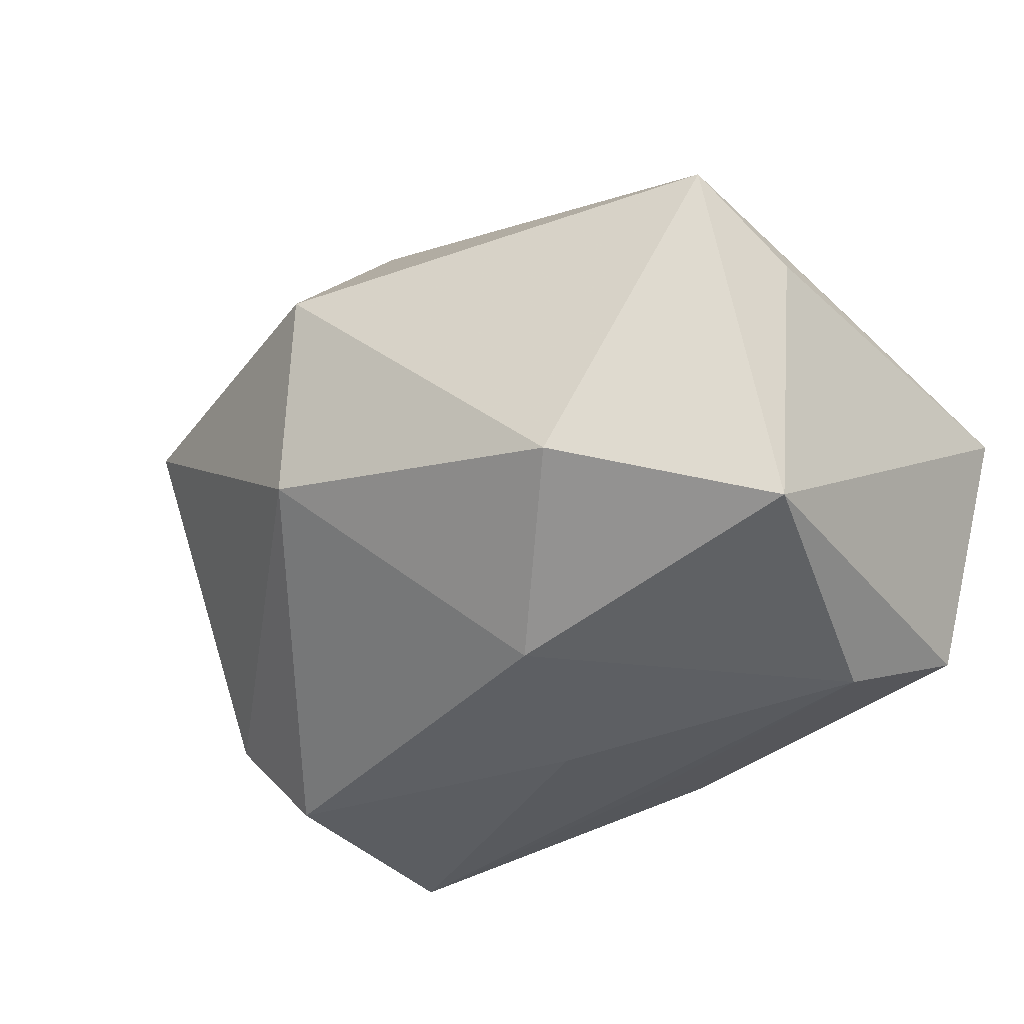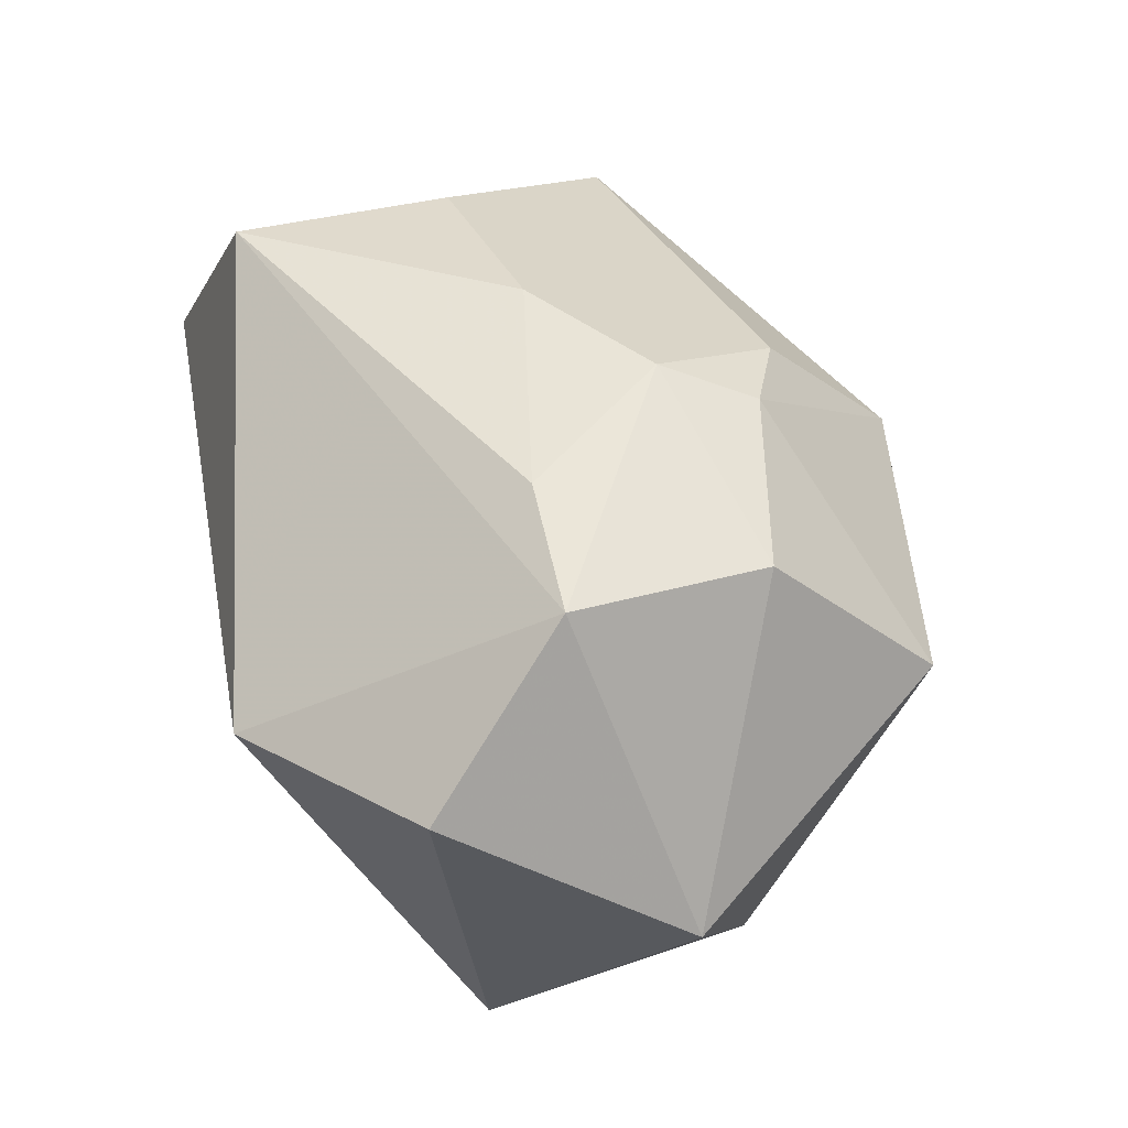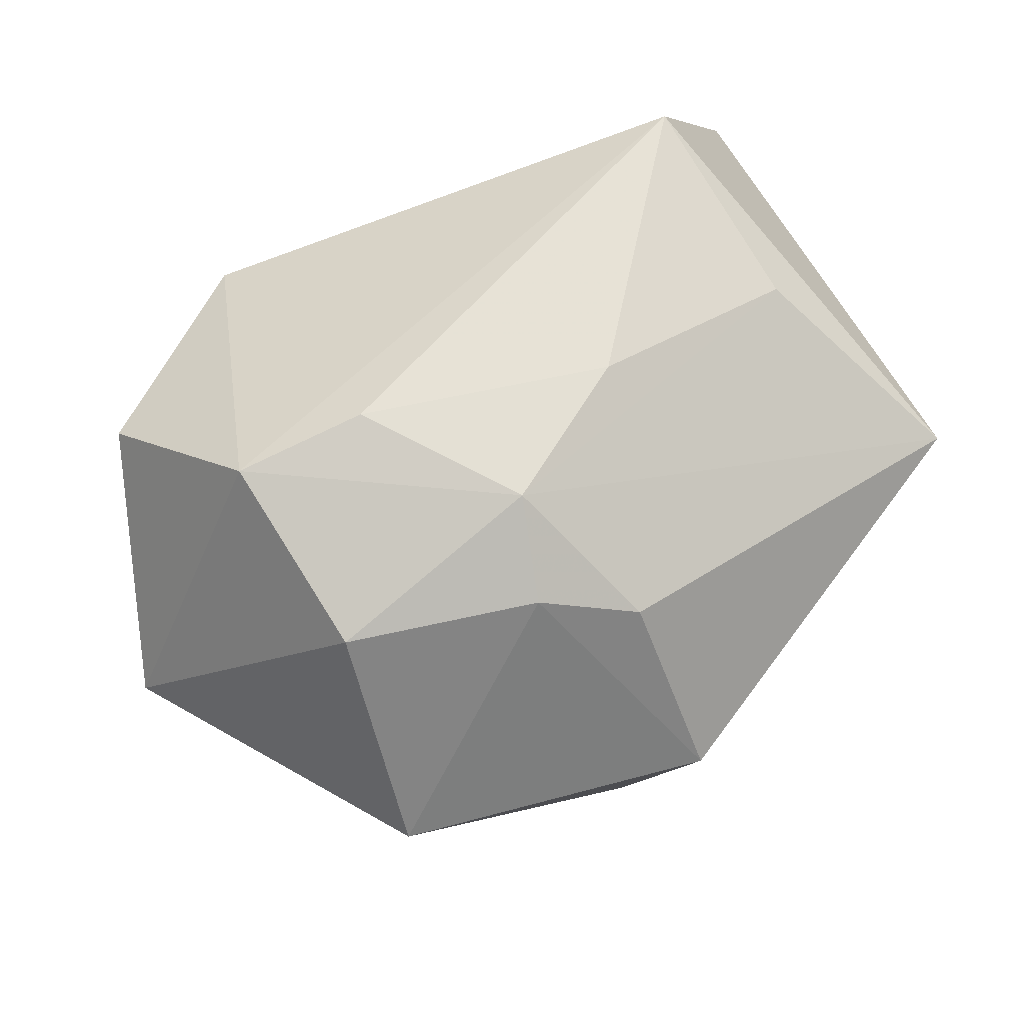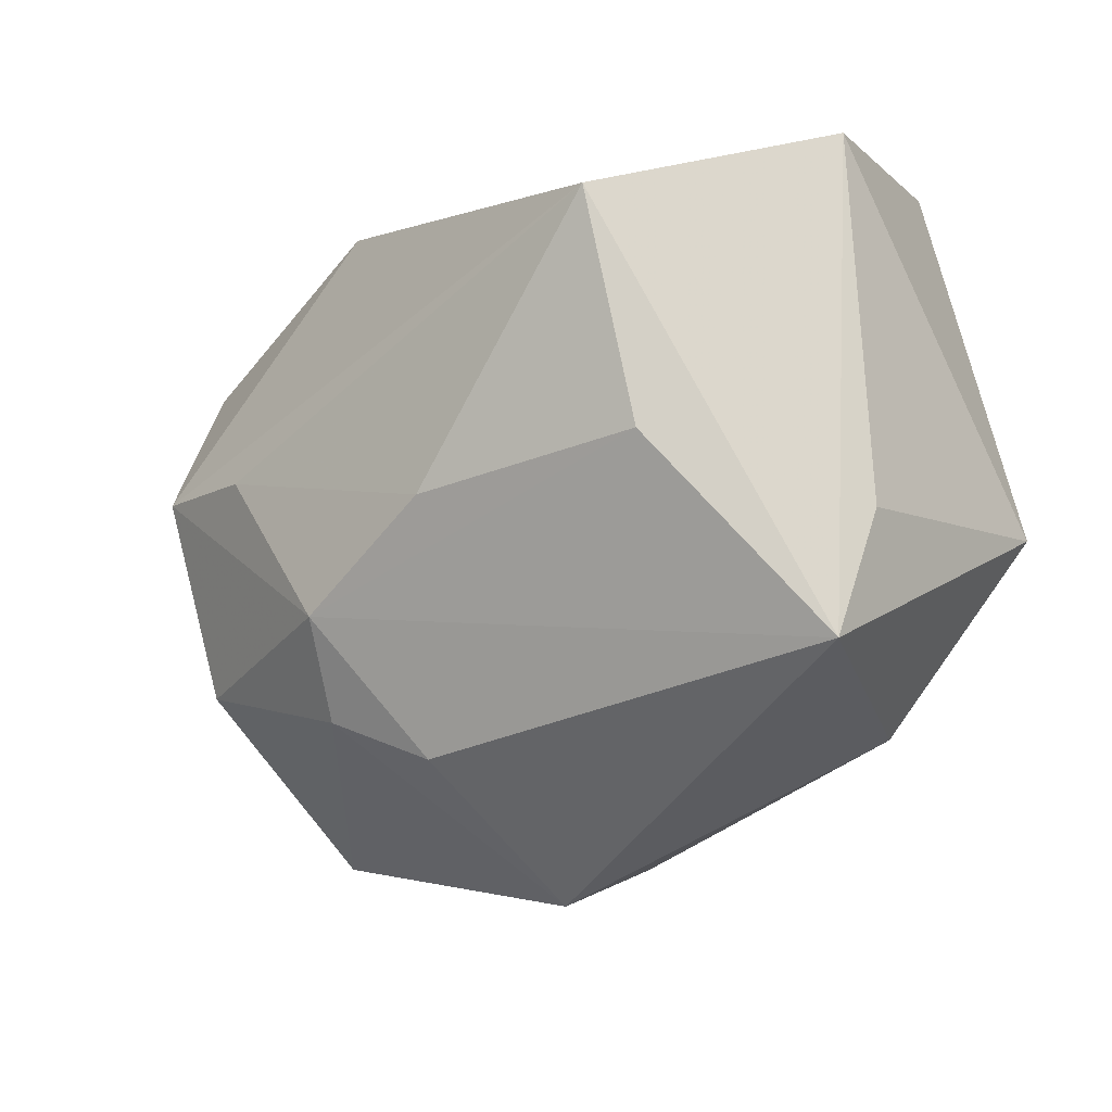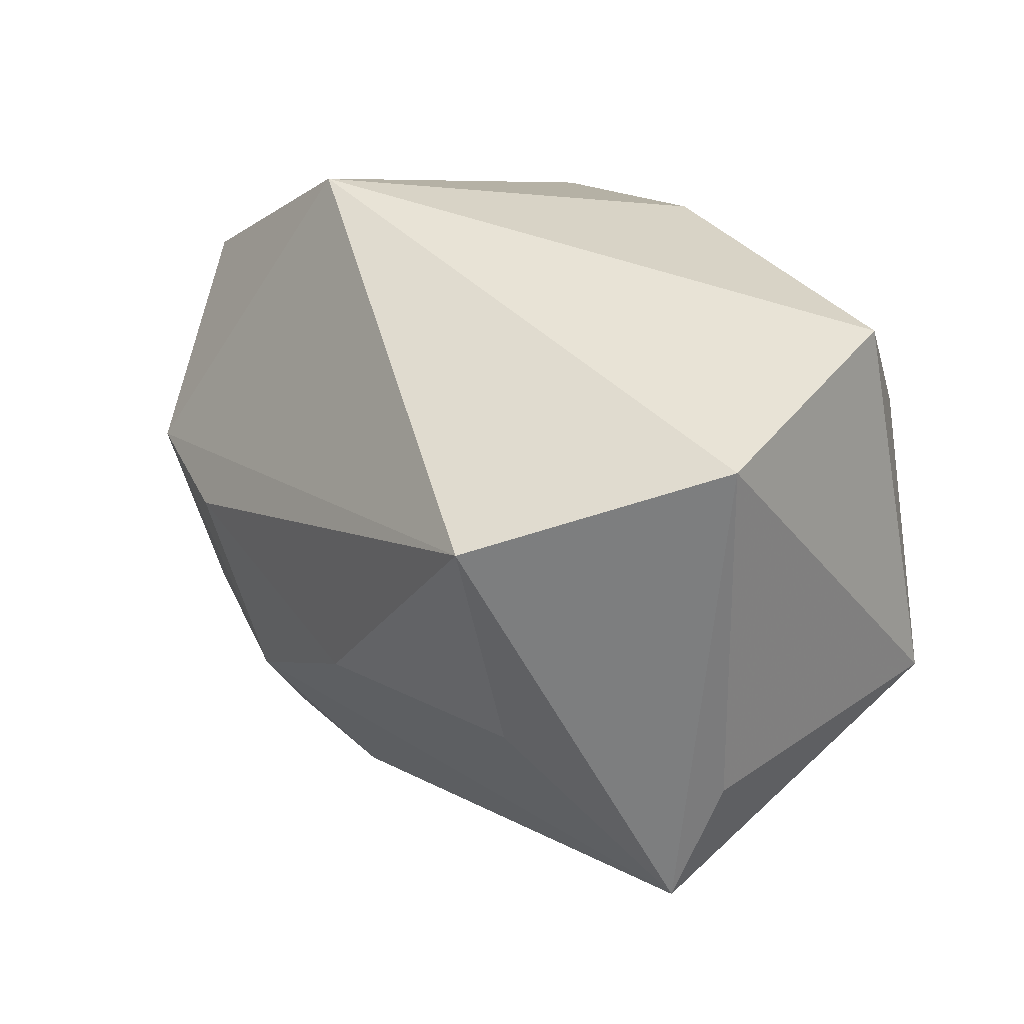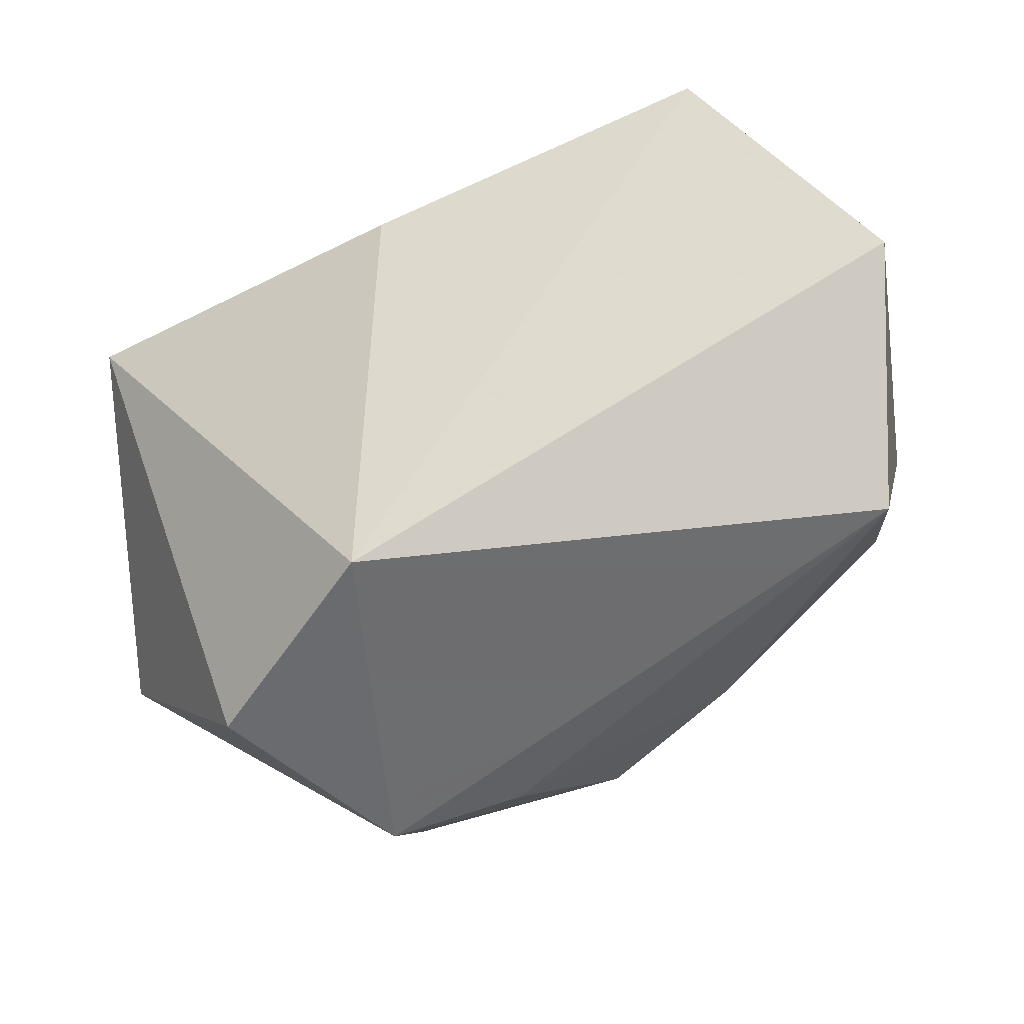
<metadata>
{"format":"obj","ext":"obj","renderer":"f3d","projection":"perspective","resolution":1024,"background":"white","views":[{"elev":-36.0,"azim":51.2,"up":"+Z"},{"elev":51.2,"azim":-100.8,"up":"+Z"},{"elev":71.2,"azim":-21.2,"up":"+Z"},{"elev":-7.6,"azim":45.3,"up":"+Y"},{"elev":41.6,"azim":56.5,"up":"+Y"},{"elev":70.5,"azim":-26.5,"up":"+Y"}]}
</metadata>
<code>
v 0.03107 0.03448 -0.02213
v -0.00512 0.02862 -0.02489
v -0.05116 -0.008592 0.0005945
v -0.0281 -0.0383 0.008065
v -0.01747 0.002204 0.03395
v 0.01182 -0.01332 -0.03027
v -0.0006726 -0.03835 -0.01215
v 0.003874 -0.02747 0.02528
v -0.006604 -0.02347 0.02923
v -0.003478 0.01884 -0.02916
v 0.01012 -0.001903 0.0327
v -0.0008872 0.003283 -0.03179
v 0.04701 -0.01729 0.01292
v 0.04698 -0.004346 0.006819
v 0.03322 0.002712 0.02555
v 0.02915 -0.0248 -0.01765
v -0.03077 -0.01264 -0.03179
v -0.02757 -0.01988 0.02829
v -0.004422 -0.013 0.03423
v 0.0437 -0.004467 -0.02271
v 0.02901 0.02672 0.02844
v 0.04118 0.03437 0.0037
v 0.02846 0.02083 -0.02842
v -0.03778 0.01151 -0.03179
v -0.03192 0.001656 0.03162
v -0.02515 0.03448 0.01096
v 0.00642 -0.04226 0.008198
v -0.04347 0.01715 0.01615
v -0.03815 -0.01728 -0.02167
f 2 24 26
f 2 26 1
f 4 7 27
f 4 18 3
f 6 7 17
f 3 18 25
f 18 19 25
f 21 26 25
f 6 17 12
f 12 17 24
f 10 24 2
f 21 13 22
f 22 26 21
f 22 1 26
f 22 20 1
f 15 13 21
f 15 19 13
f 27 13 8
f 13 19 8
f 7 4 29
f 29 17 7
f 29 4 3
f 3 24 29
f 24 17 29
f 3 25 28
f 28 25 26
f 28 24 3
f 28 26 24
f 21 25 5
f 5 25 19
f 16 7 6
f 6 20 16
f 27 7 16
f 16 20 13
f 16 13 27
f 1 20 23
f 23 20 6
f 6 12 23
f 2 1 23
f 23 10 2
f 23 12 24
f 24 10 23
f 13 20 14
f 14 22 13
f 20 22 14
f 11 15 21
f 19 15 11
f 21 5 11
f 11 5 19
f 9 19 18
f 9 8 19
f 18 4 9
f 9 4 27
f 27 8 9

</code>
